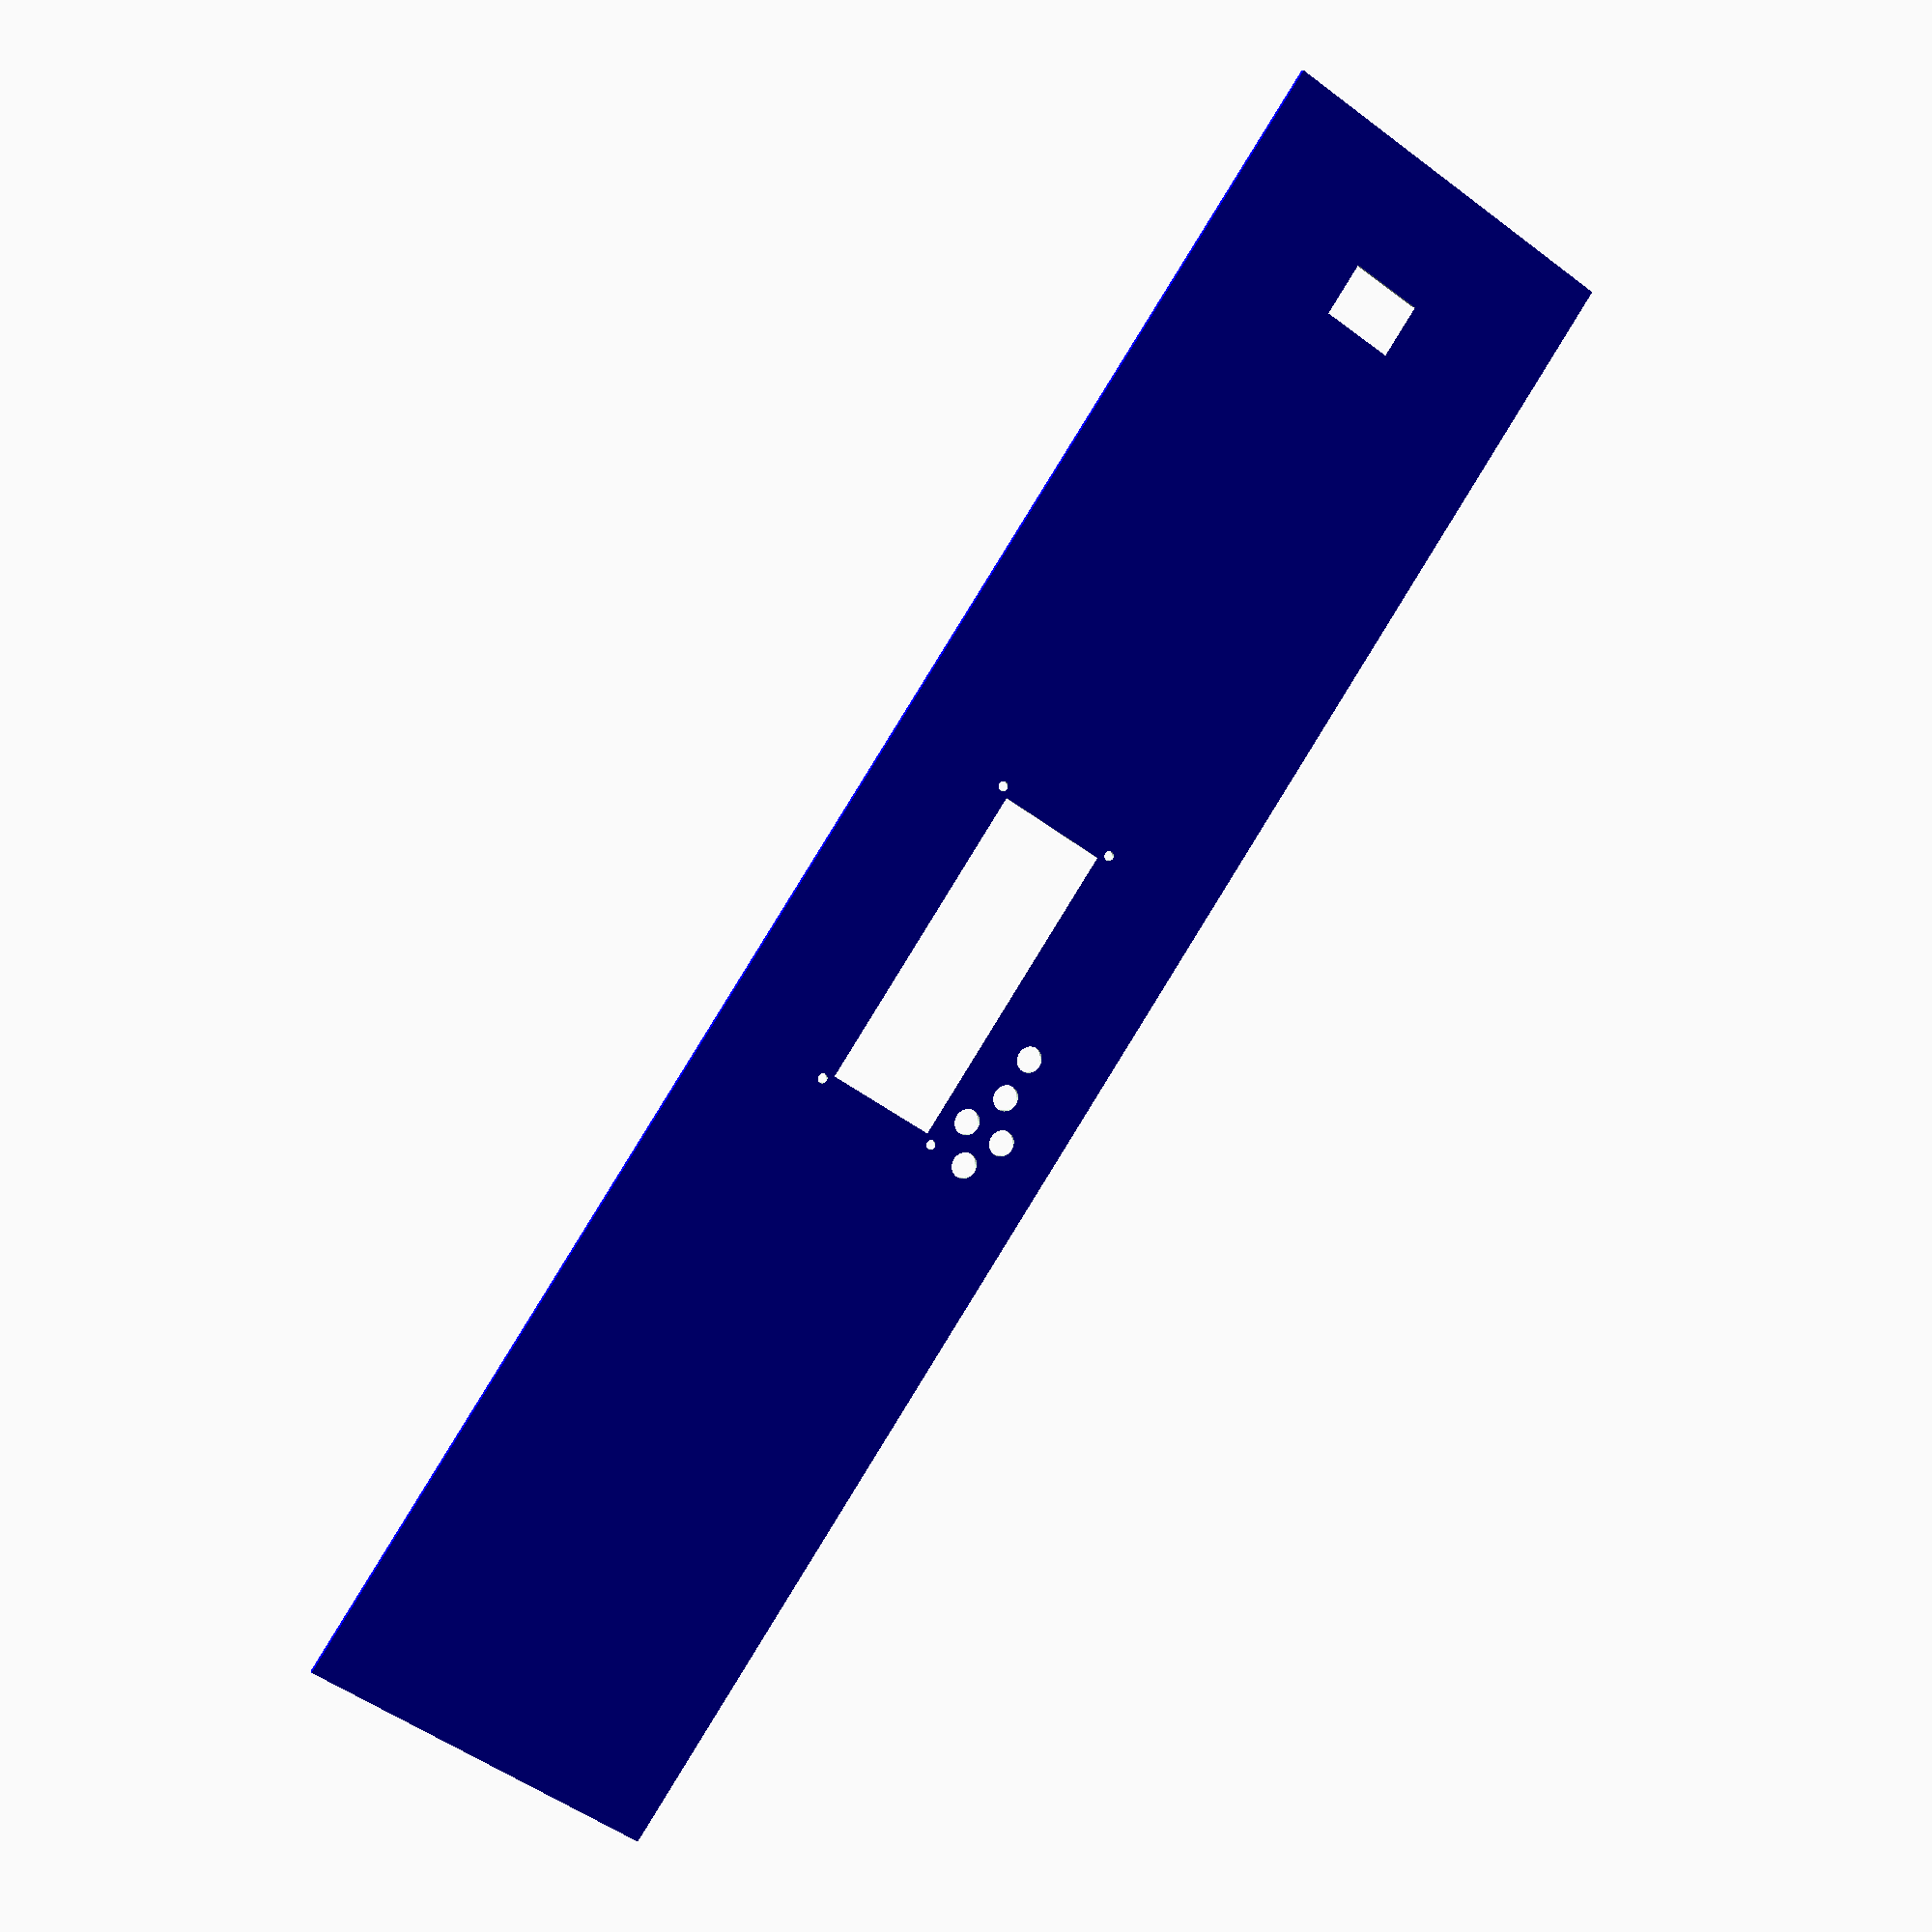
<openscad>
module frontpanelflat()
{
	difference() 
	{
		union() 
		{
			color("blue")
			square([406.4,88.138],center = true);
		}
		union() 
		{
			square([71.48,26.36], center=true);
			translate([170,0])
			square([12.5,17.2], center = true);
			translate([37.47,15.36])
			circle(d=2.26, center = true, $fs=.01); //bottom-left LCD hole
			translate([-37.47,15.36])
			circle(d=2.26, center = true, $fs=.01); //bottom-right LCD hole
			translate([37.47,-15.36])
			circle(d=2.26, center = true, $fs=.01); //top-left LCD hole
			translate([-37.47,-15.36])
			circle(d=2.26, center = true, $fs=.01); //top-right LCD hole
			translate([-37.5,25])
			circle(d=6, center = true, $fs=.01); //keypad hole 1
			translate([-20,25])
			circle(d=6, center = true, $fs=.01); //keypad hole 2
			translate([-10,25])
			circle(d=6, center = true, $fs=.01); //keypad hole 3
			translate([-29,20])
			circle(d=6, center = true, $fs=.01); //keypad hole 4
			translate([-29,30])
			circle(d=6, center = true, $fs=.01); //keypad hole 5

		}
	}
}

frontpanelflat();
</openscad>
<views>
elev=347.6 azim=235.5 roll=158.0 proj=p view=wireframe
</views>
